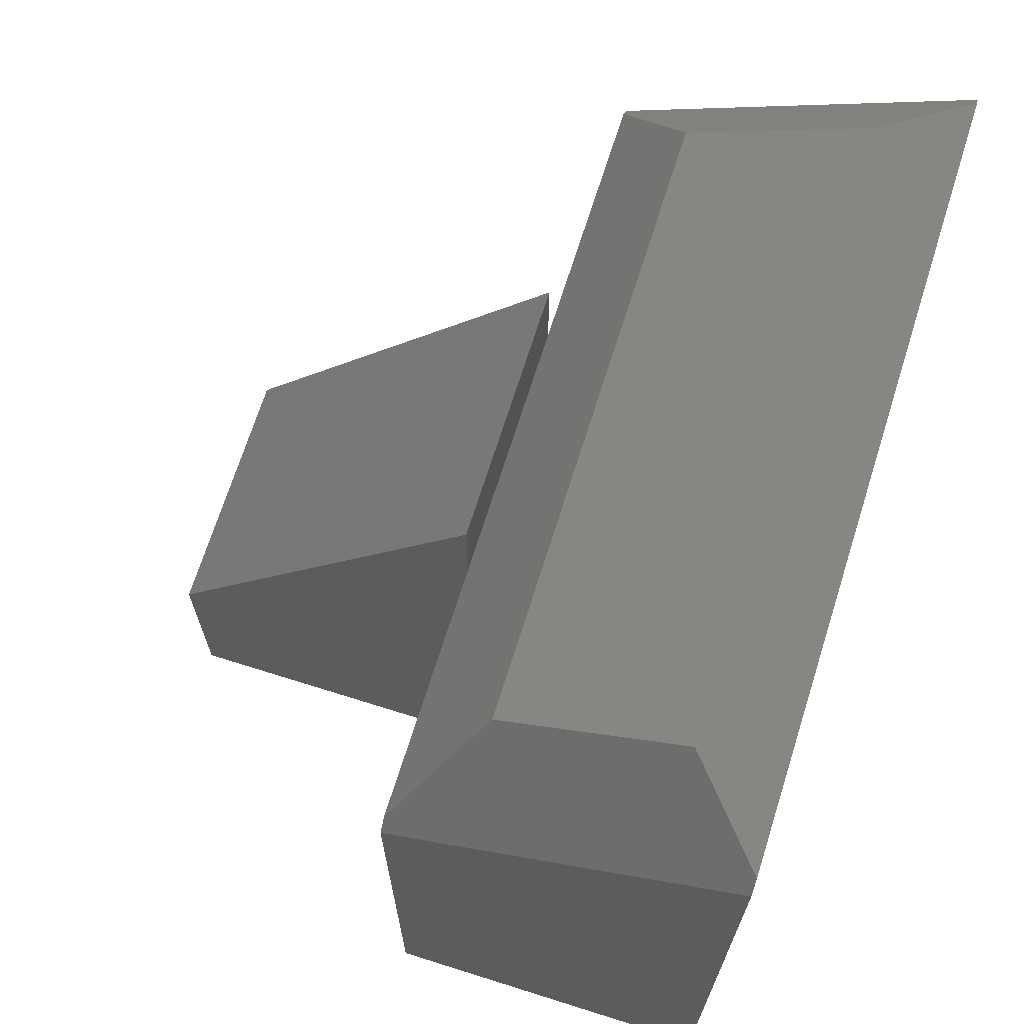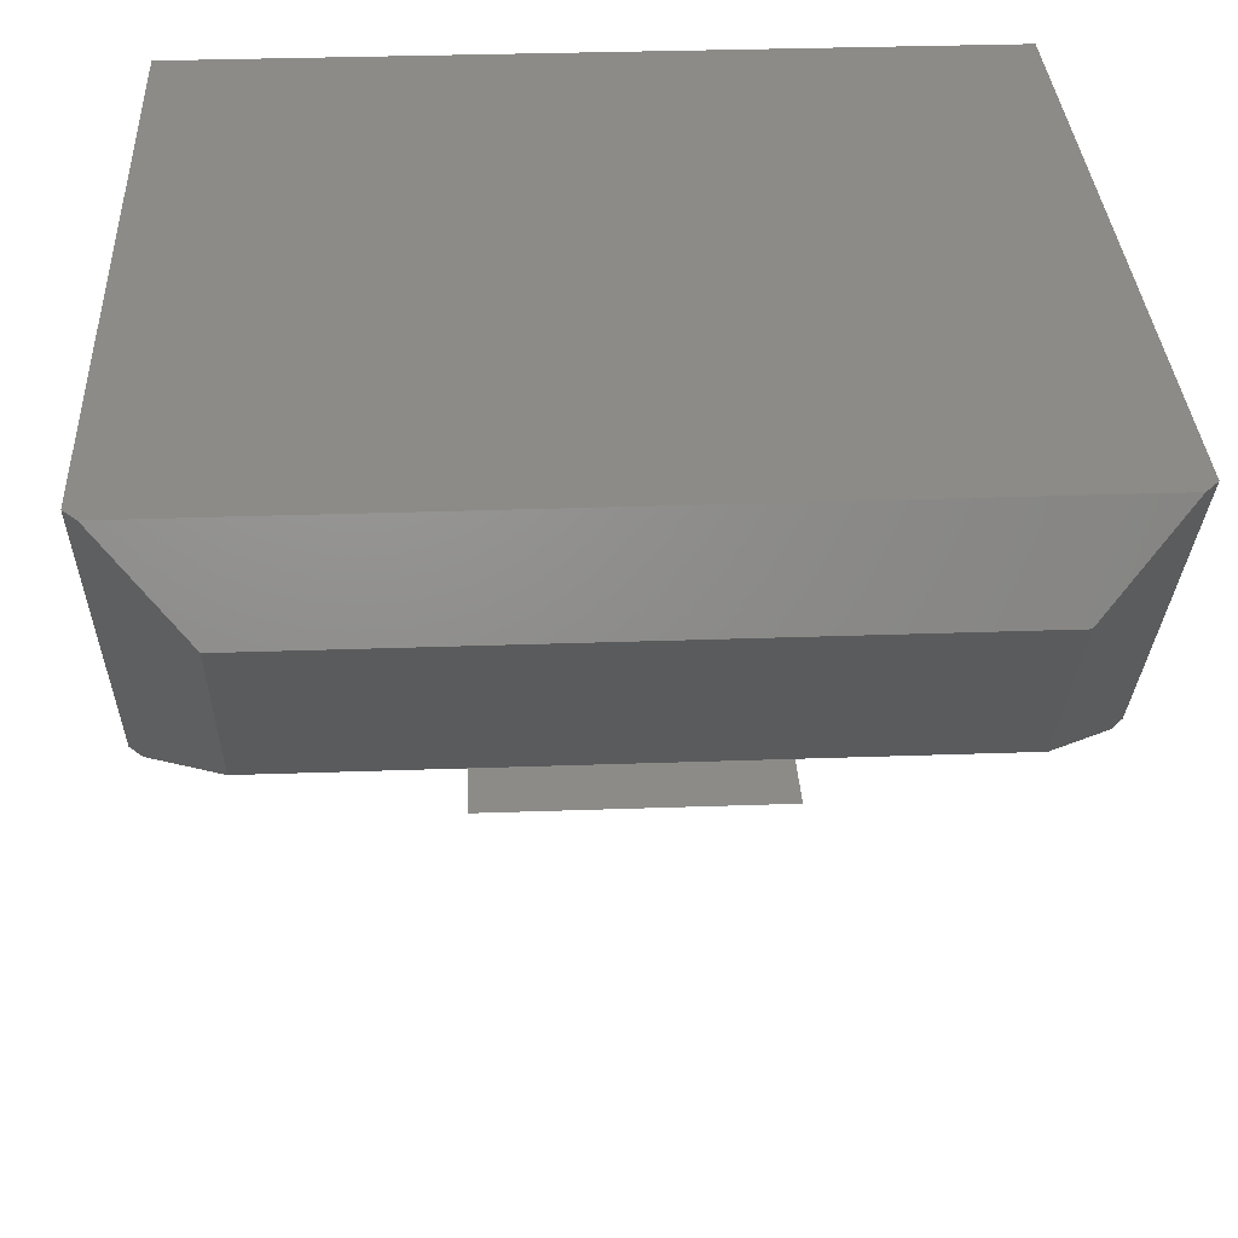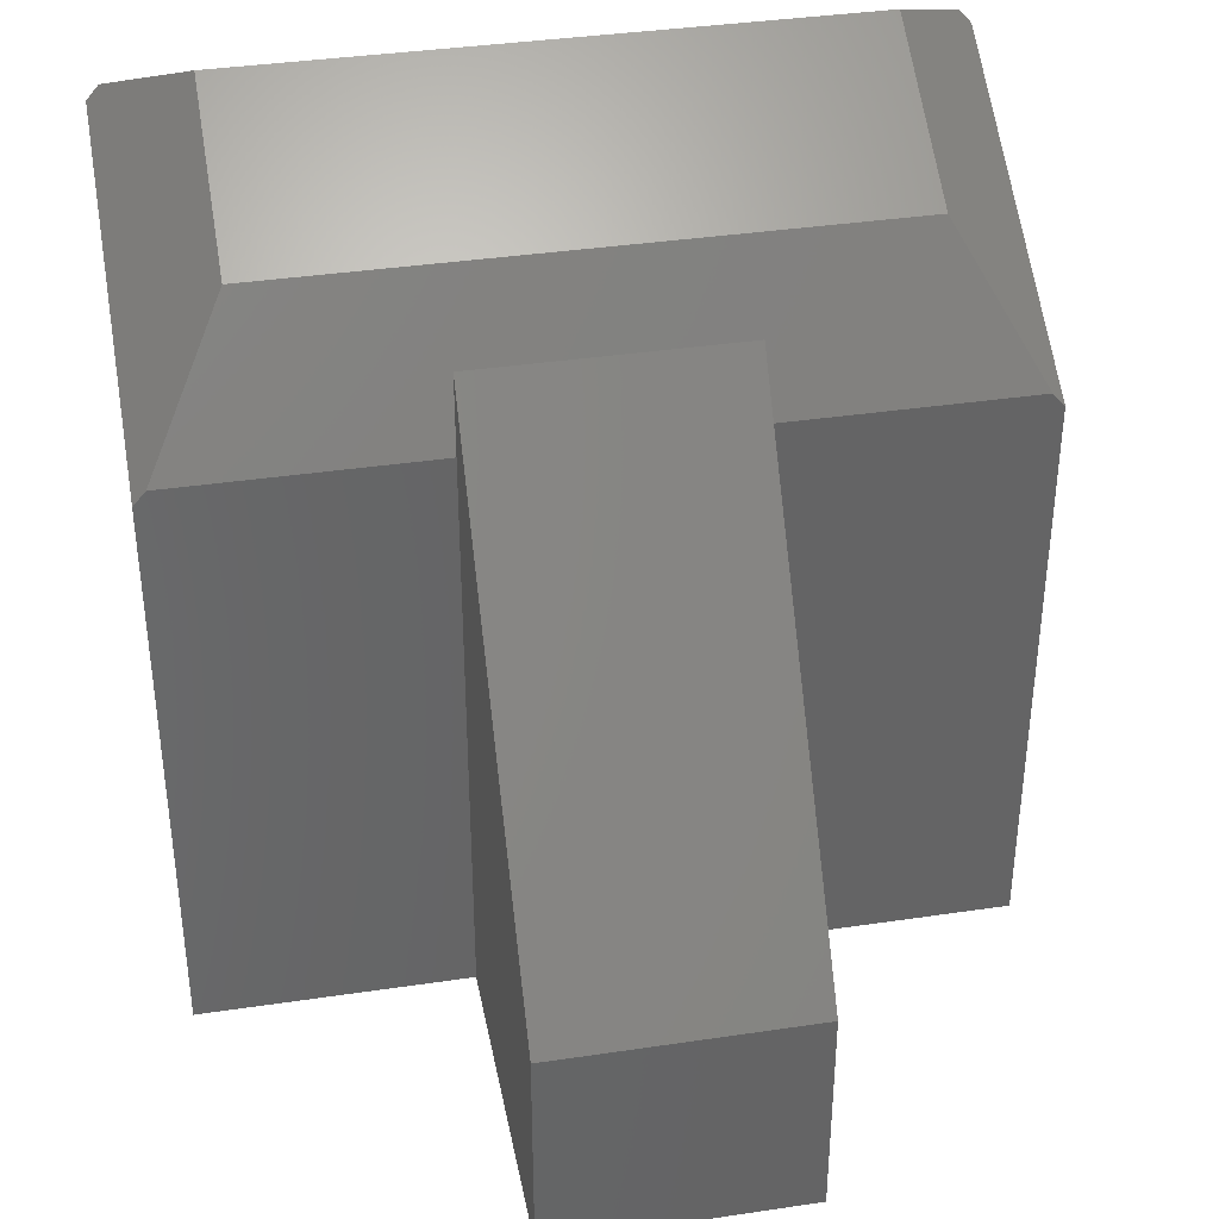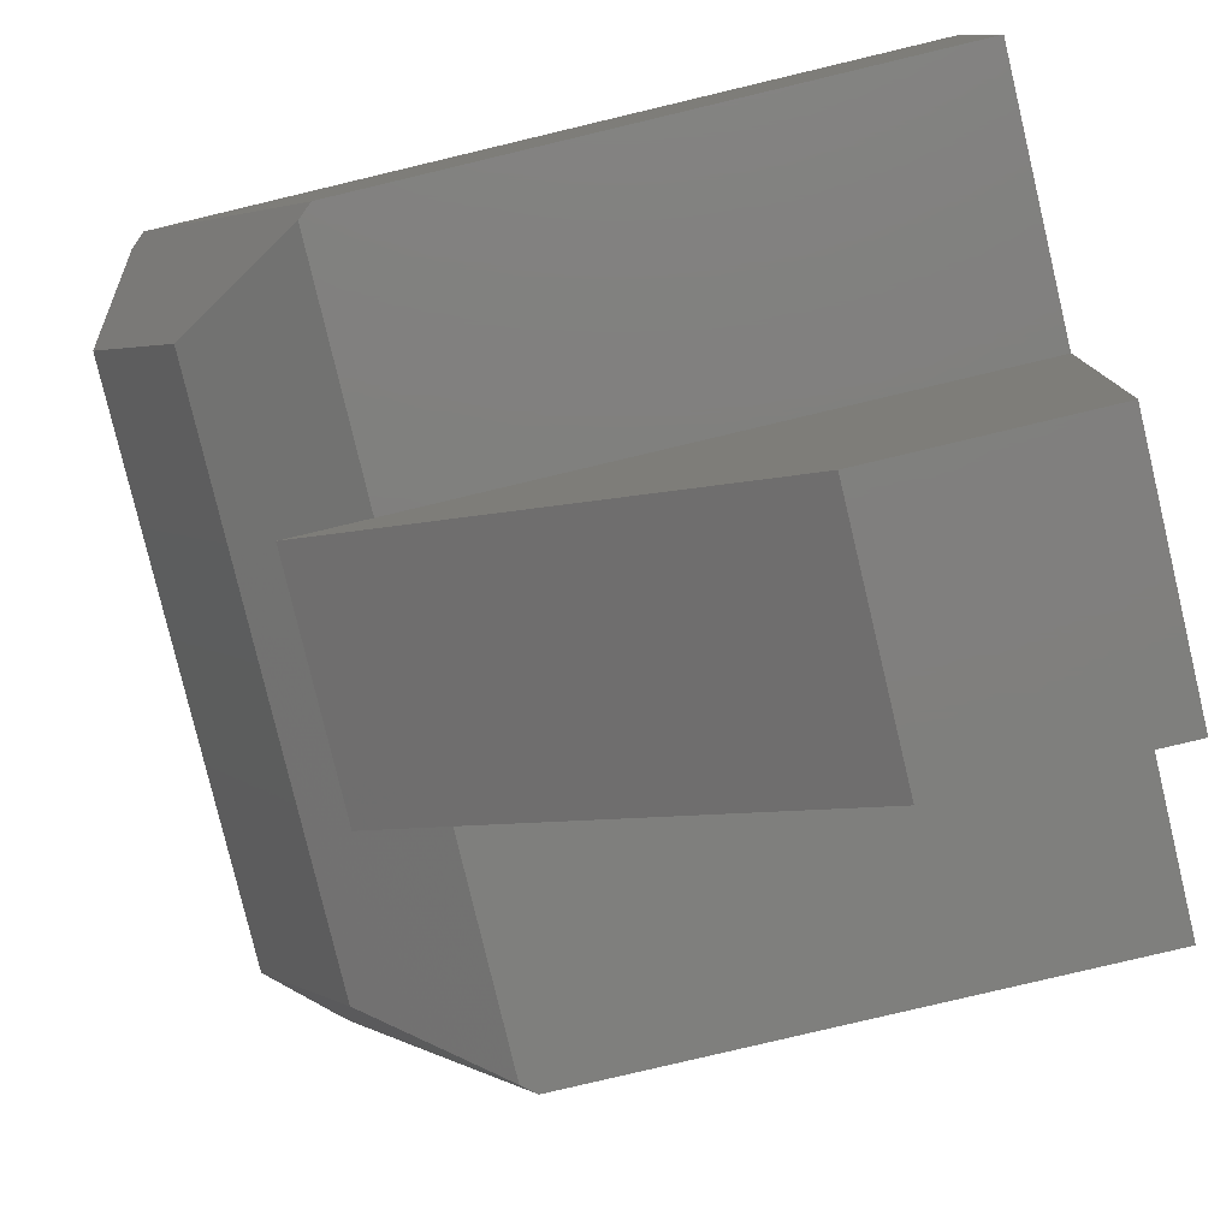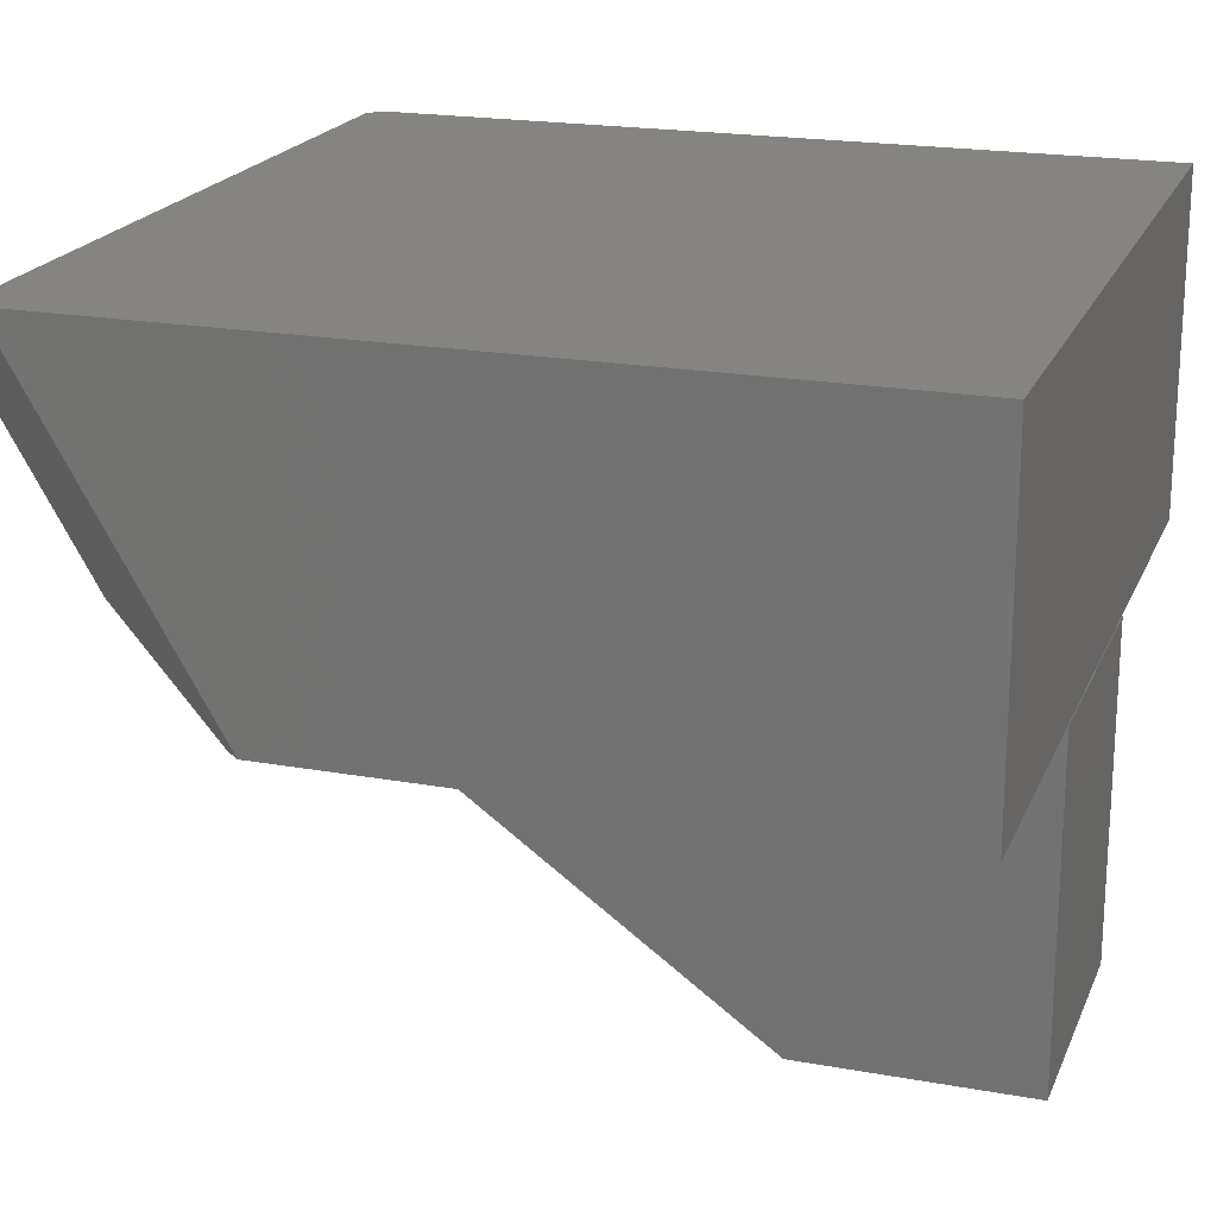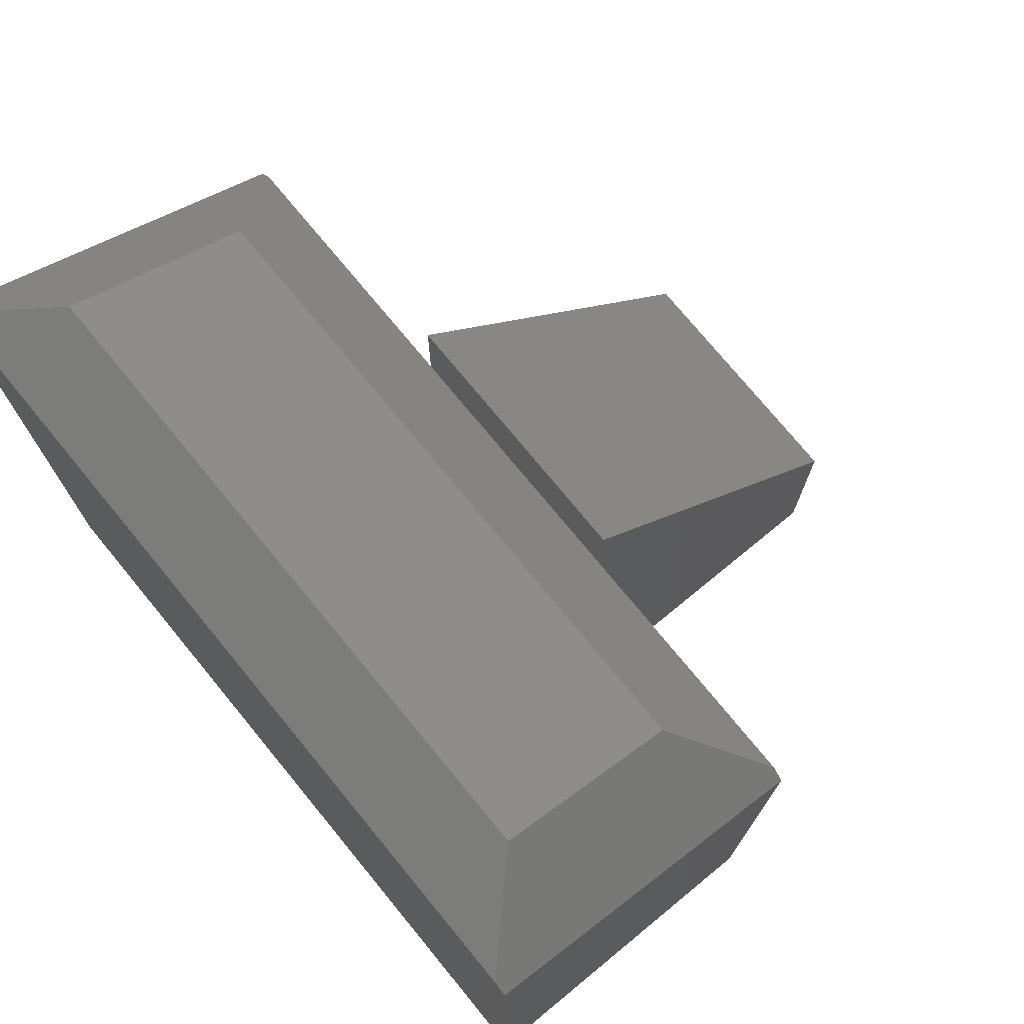
<metadata>
{"format":"stl","ext":"stl","renderer":"f3d","projection":"perspective","resolution":1024,"background":"white","views":[{"elev":69.2,"azim":107.5,"up":"+Z"},{"elev":33.0,"azim":-2.8,"up":"+Y"},{"elev":37.5,"azim":-10.8,"up":"+Z"},{"elev":-79.3,"azim":103.4,"up":"+Y"},{"elev":20.2,"azim":108.3,"up":"+Y"},{"elev":74.9,"azim":-129.4,"up":"+Z"}]}
</metadata>
<code>
# stl→obj: 24 verts, 40 faces
v 0.1094 0 0
v 0.1094 0.2799 -1.714e-17
v 0.1094 -1.62e-17 0.1887
v 0.1094 0.2799 0.5781
v -0.1094 0 0
v -0.1094 -1.62e-17 0.1887
v -0.1094 0.2799 -1.714e-17
v -0.1094 0.2799 0.5781
v 0.3359 0.2812 0
v 0.3359 0.5655 -1.74e-17
v 0.3359 0.2812 0.4938
v 0.3359 0.5655 0.6596
v -0.3359 0.2812 0
v -0.3359 0.2812 0.4938
v -0.3359 0.5655 -1.74e-17
v -0.3359 0.5655 0.6596
v 0.3253 0.2812 0.5061
v -0.3253 0.2812 0.5061
v -0.2578 0.498 0.7106
v -0.2578 0.3487 0.6236
v 0.2578 0.498 0.7106
v 0.2578 0.3487 0.6236
v -0.3253 0.5655 0.6719
v 0.3253 0.5655 0.6719
f 1 2 3
f 3 2 4
f 5 6 7
f 7 6 8
f 6 5 3
f 3 5 1
f 4 8 3
f 3 8 6
f 2 7 4
f 4 7 8
f 1 5 2
f 2 5 7
f 9 10 11
f 11 10 12
f 13 14 15
f 15 14 16
f 17 9 11
f 9 17 13
f 13 17 18
f 13 18 14
f 19 20 21
f 21 20 22
f 23 24 16
f 16 24 12
f 16 12 15
f 15 12 10
f 24 23 21
f 21 23 19
f 19 23 16
f 18 20 14
f 14 20 19
f 14 19 16
f 18 17 20
f 20 17 22
f 21 12 24
f 12 21 11
f 11 21 22
f 11 22 17
f 13 15 9
f 9 15 10

</code>
